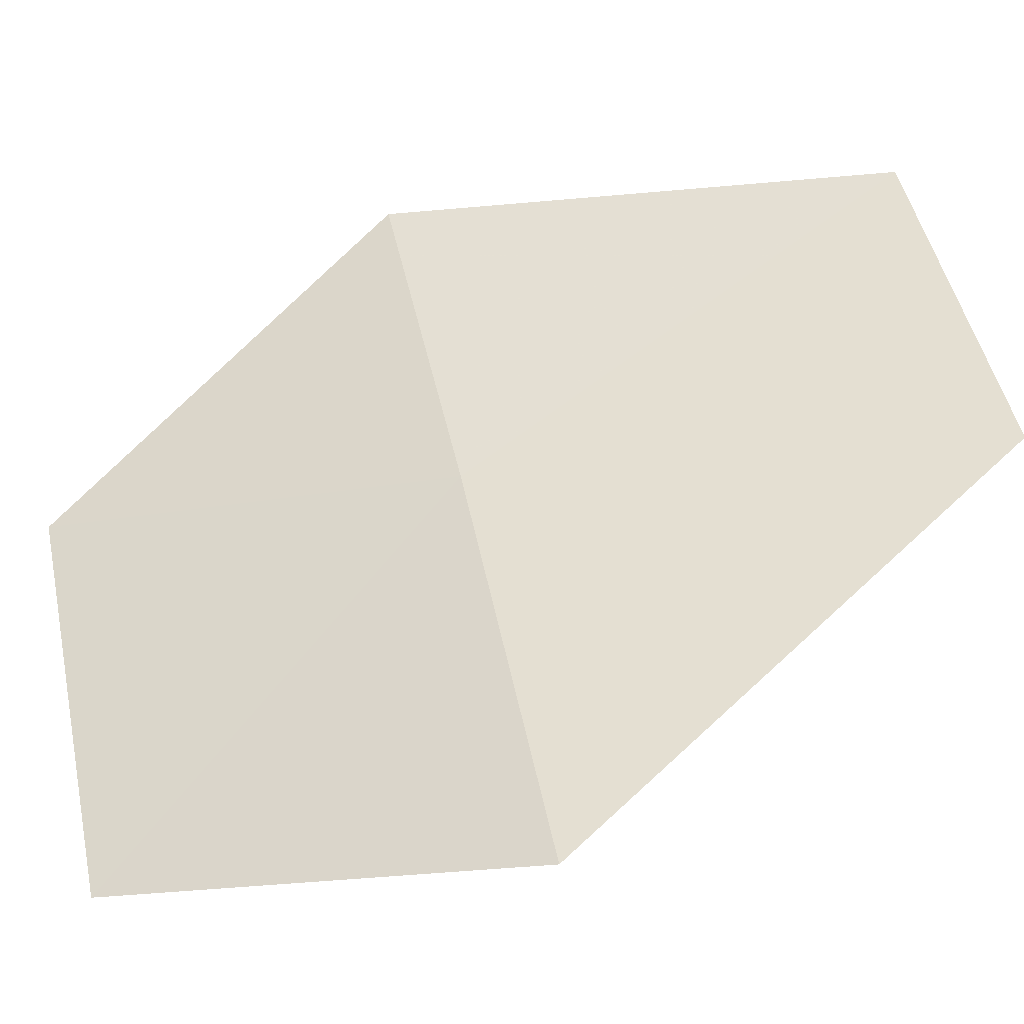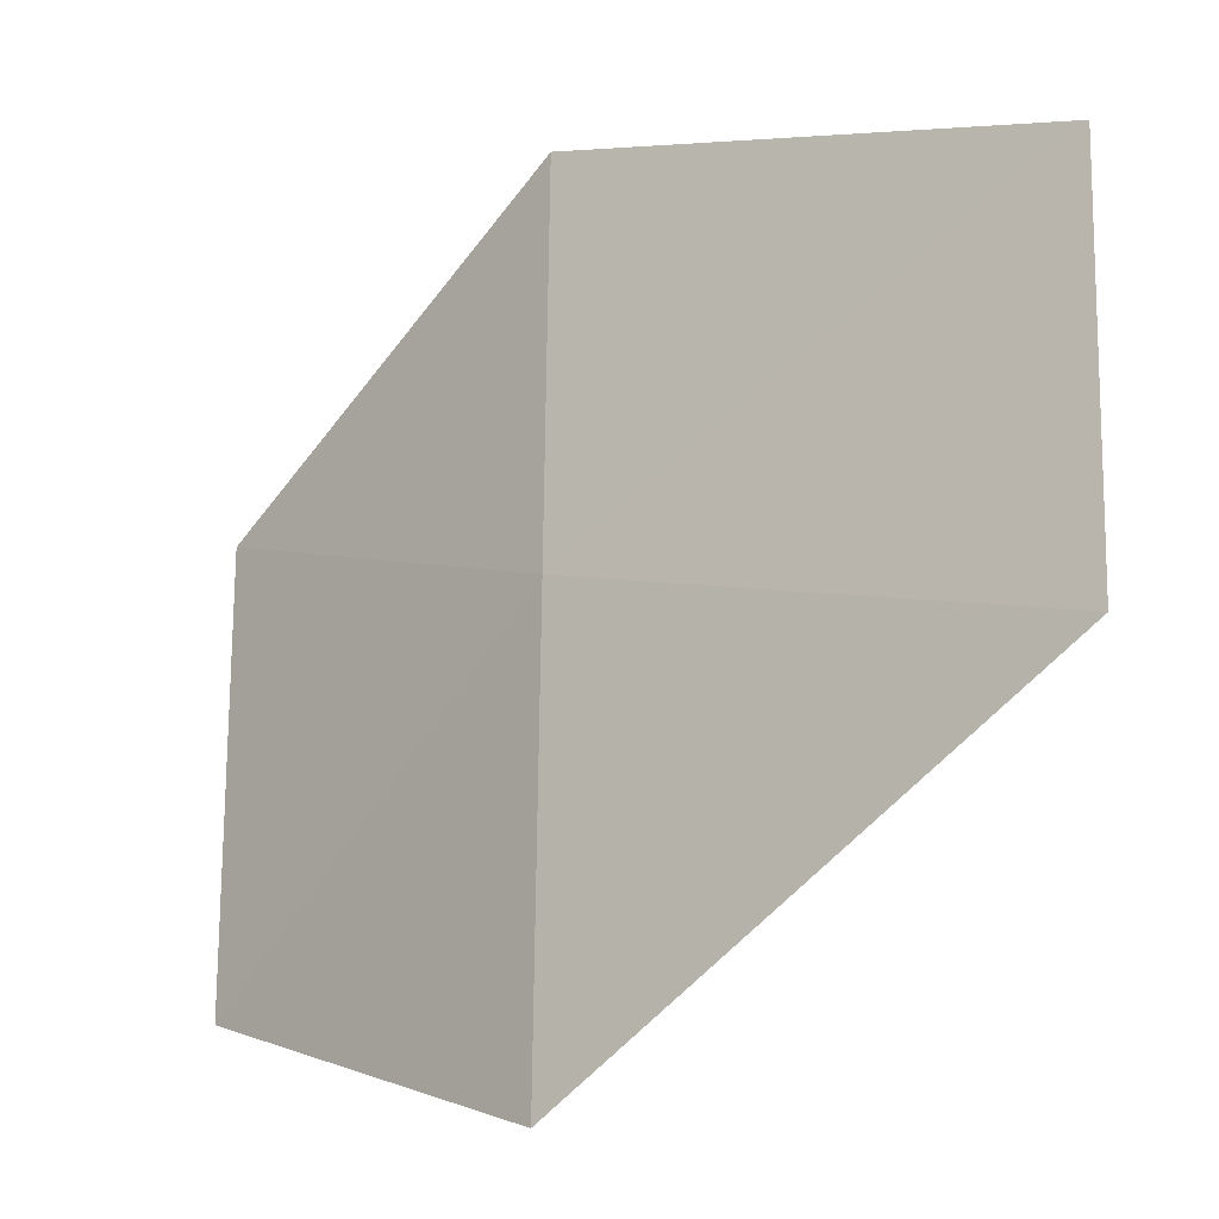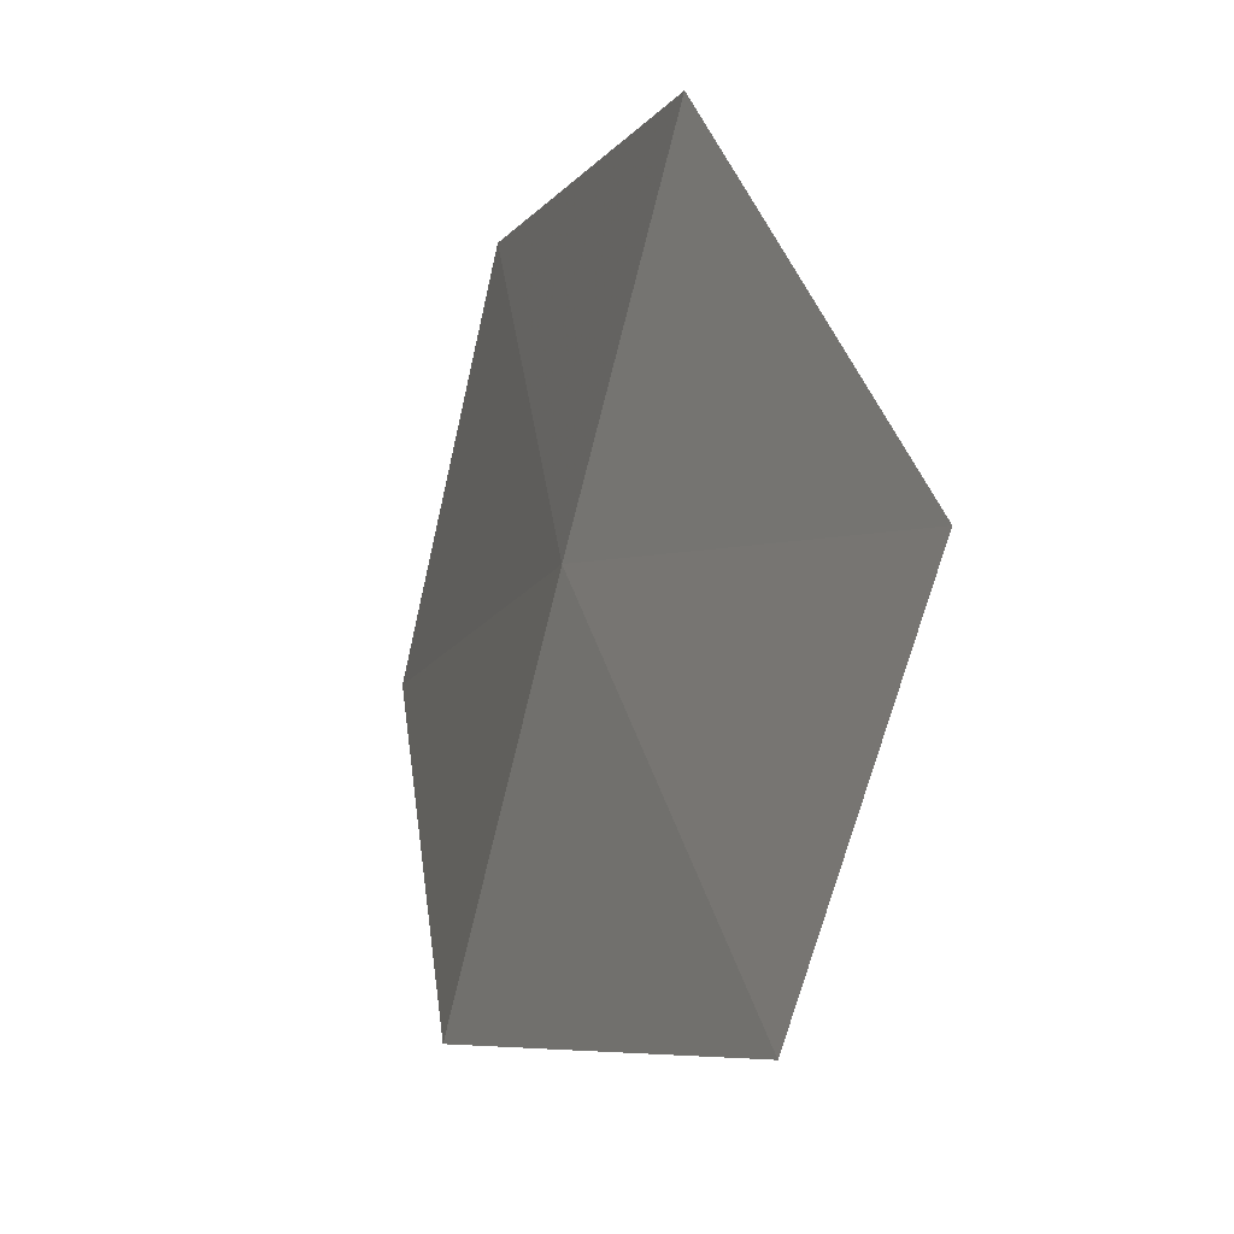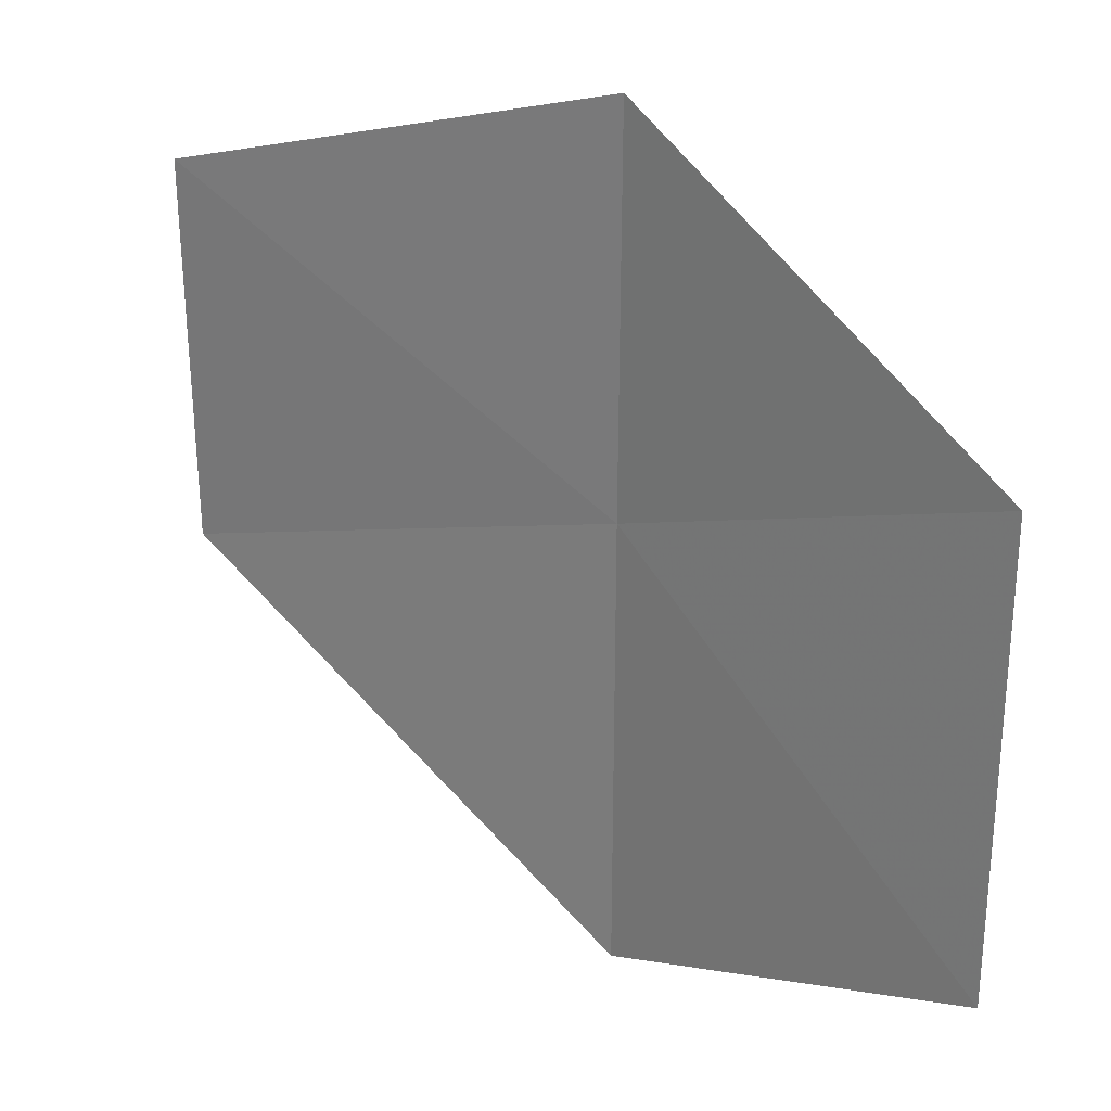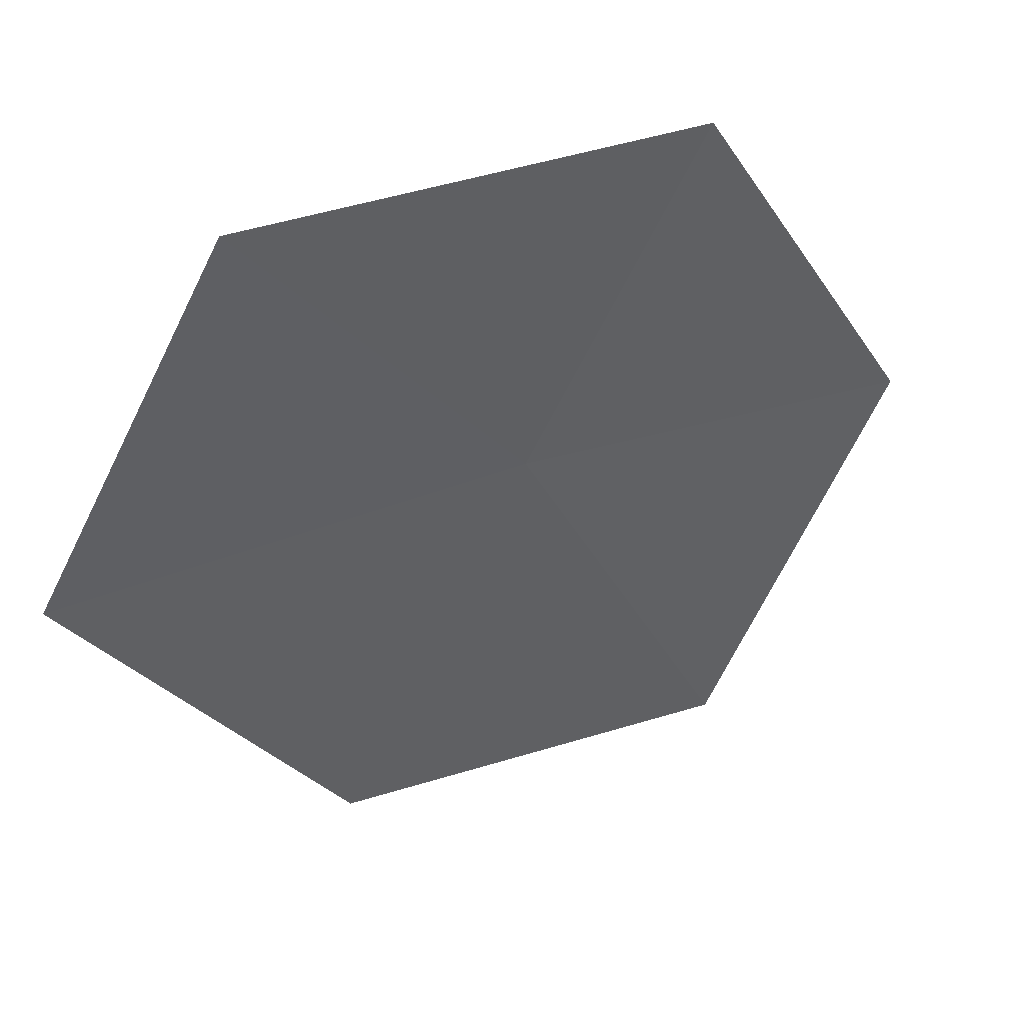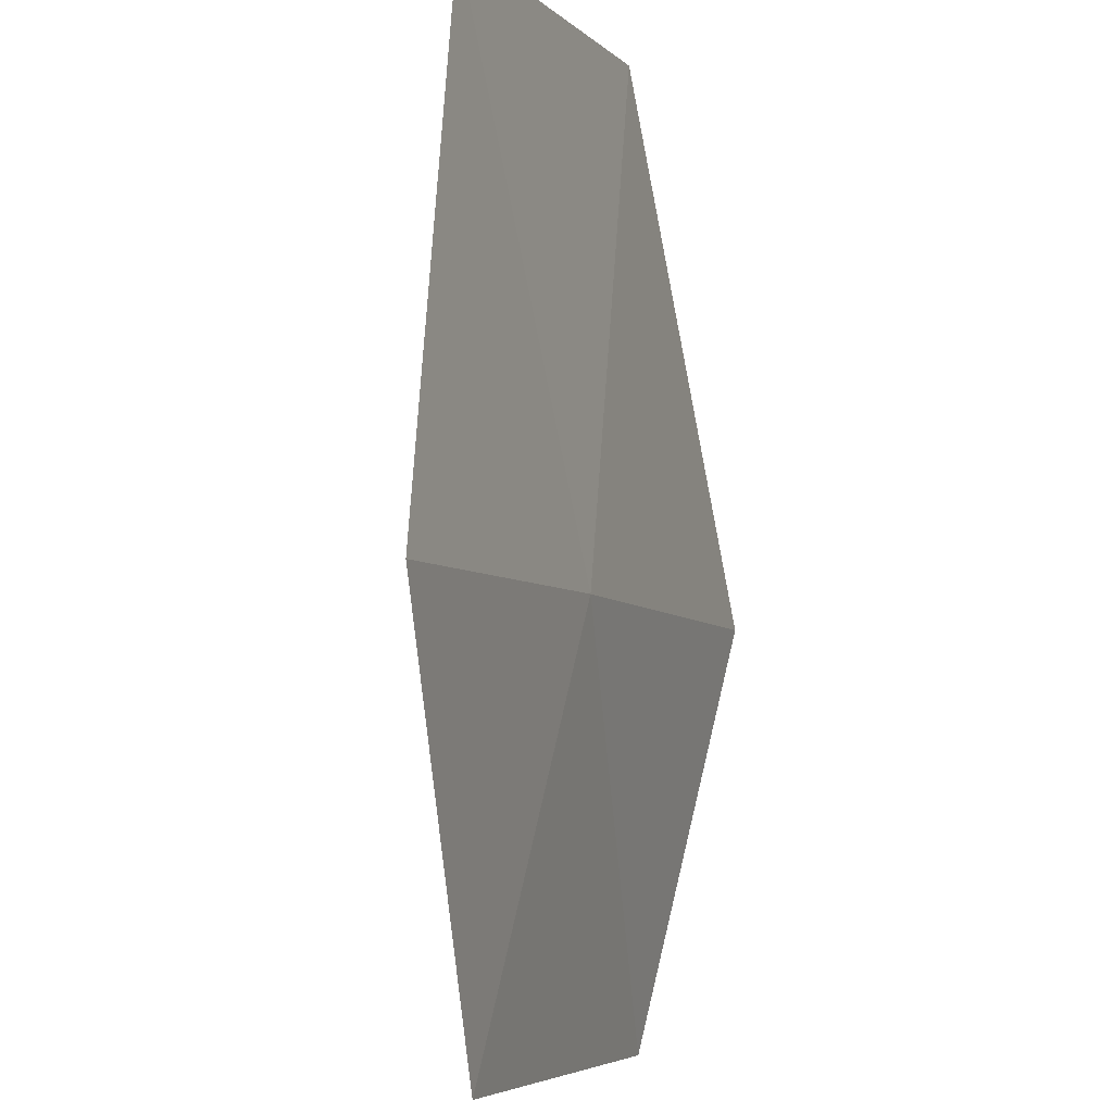
<metadata>
{"format":"obj","ext":"obj","renderer":"f3d","projection":"perspective","resolution":1024,"background":"white","views":[{"elev":-19.0,"azim":-20.8,"up":"+Z"},{"elev":4.9,"azim":8.9,"up":"+Z"},{"elev":42.2,"azim":41.0,"up":"+Z"},{"elev":-1.0,"azim":-173.1,"up":"+Z"},{"elev":24.0,"azim":109.2,"up":"+Z"},{"elev":69.1,"azim":-118.1,"up":"+Z"}]}
</metadata>
<code>
v -11.07 -12.63 29.65
v -10.97 -13.43 27.92
v -9.162 -13.84 29.65
v -12.4 -12.16 27.92
v -12.52 -11.39 29.65
v -9.233 -13.09 31.14
v -11.17 -11.9 31.14
f 1 2 3
f 1 4 2
f 1 5 4
f 1 3 6
f 1 6 7
f 1 7 5

</code>
